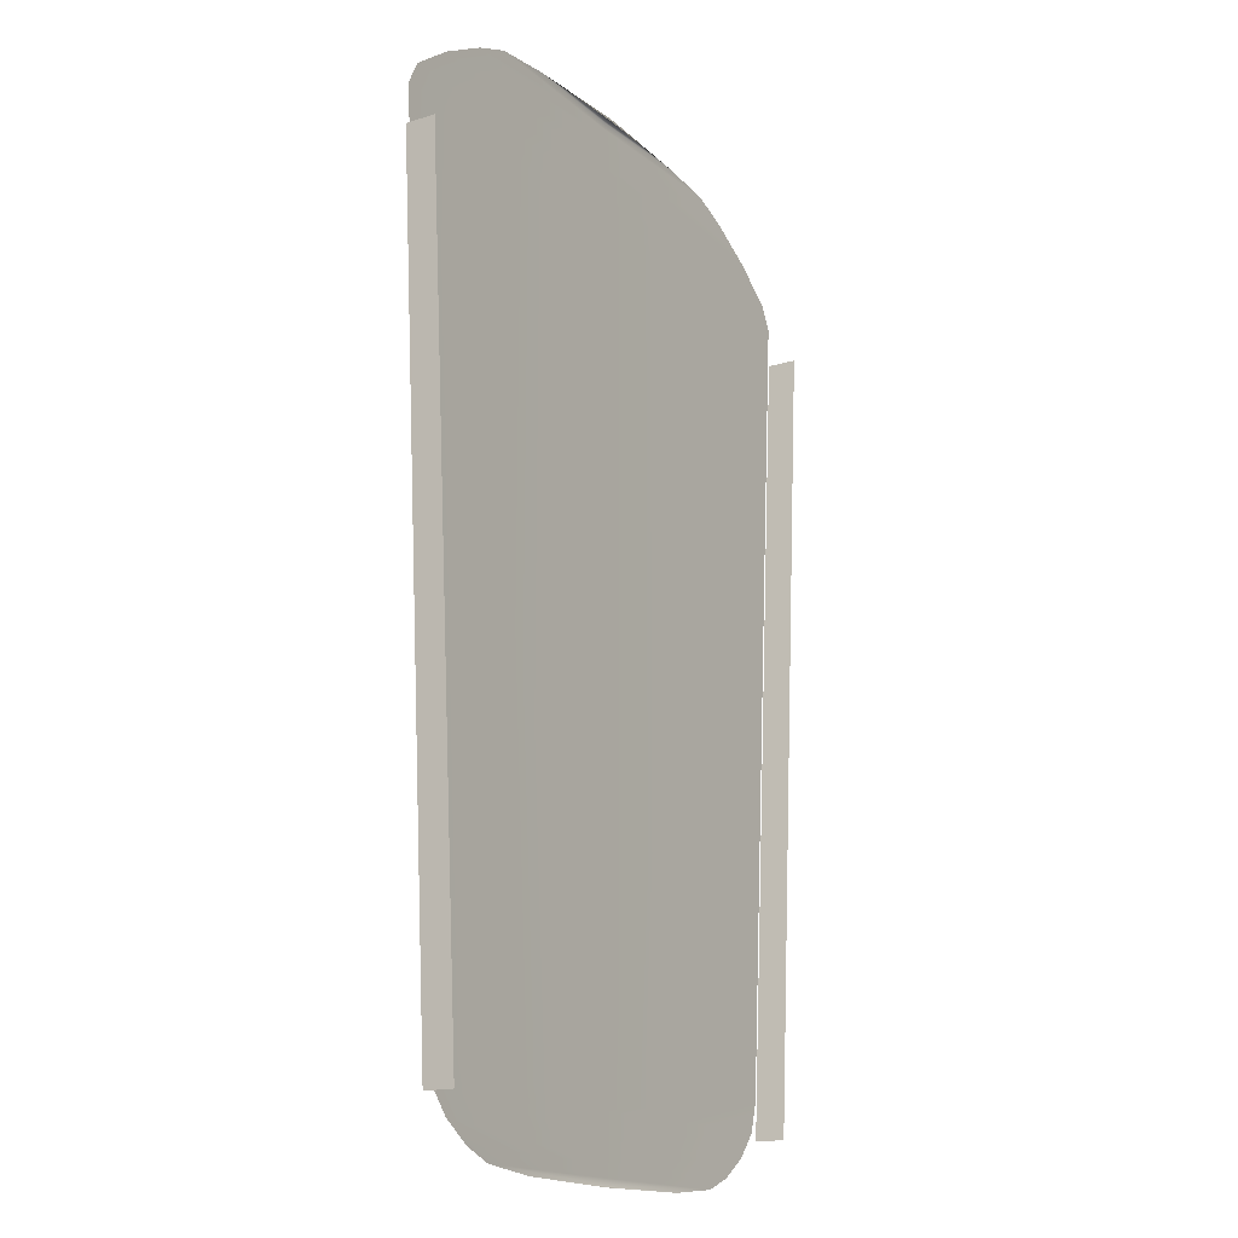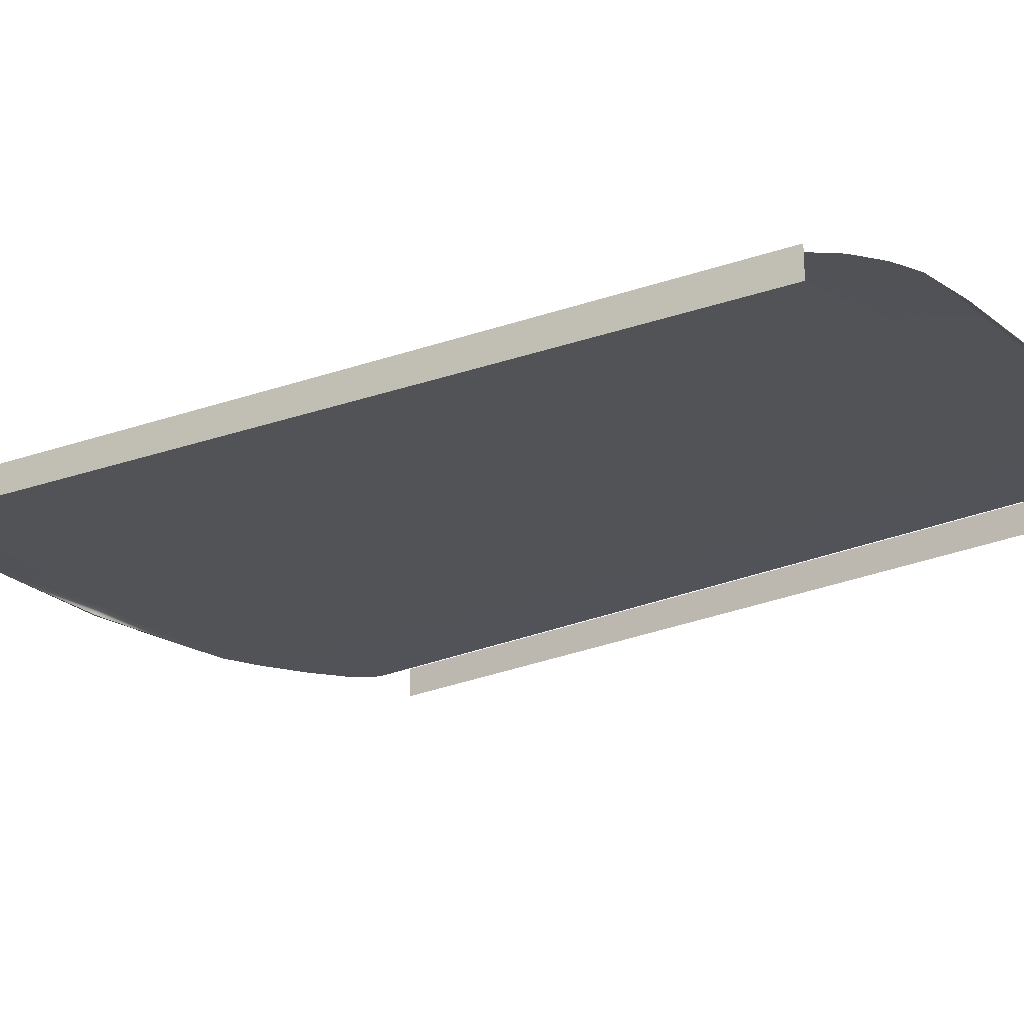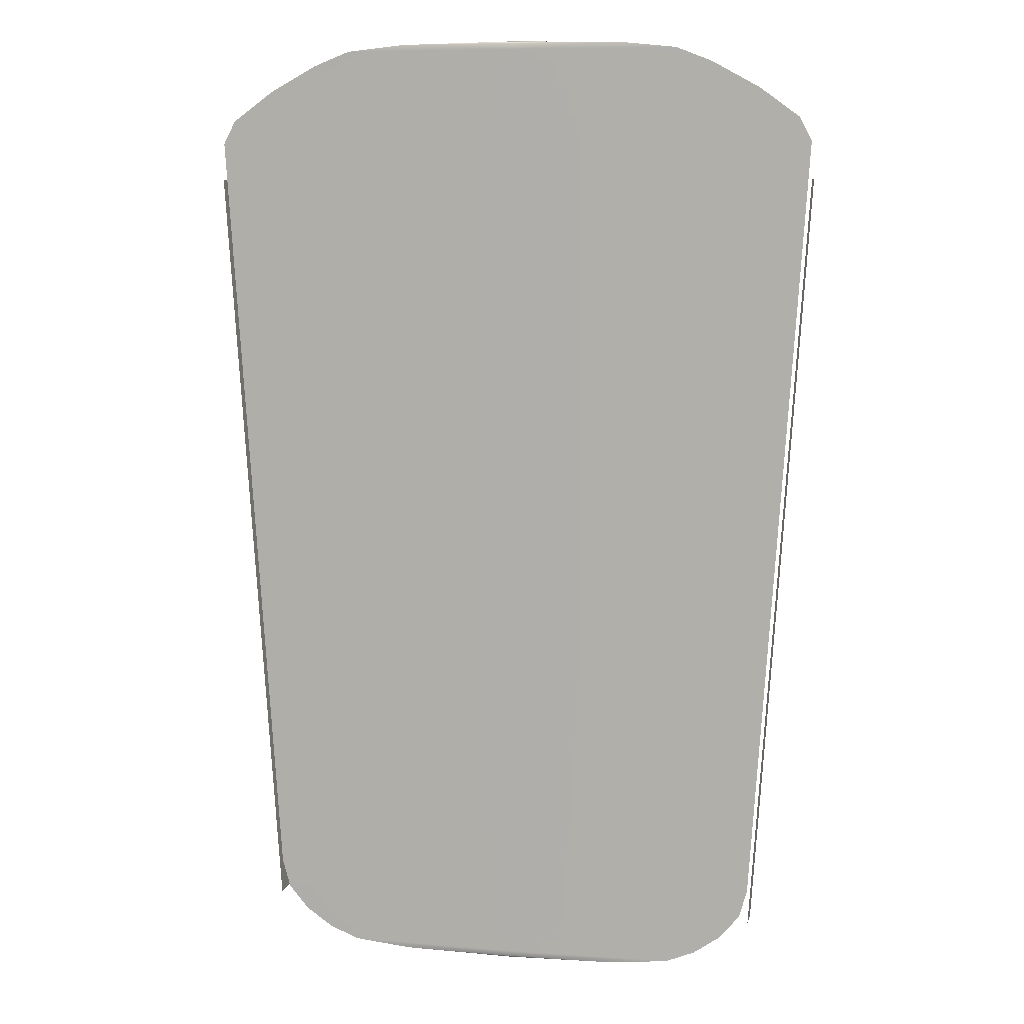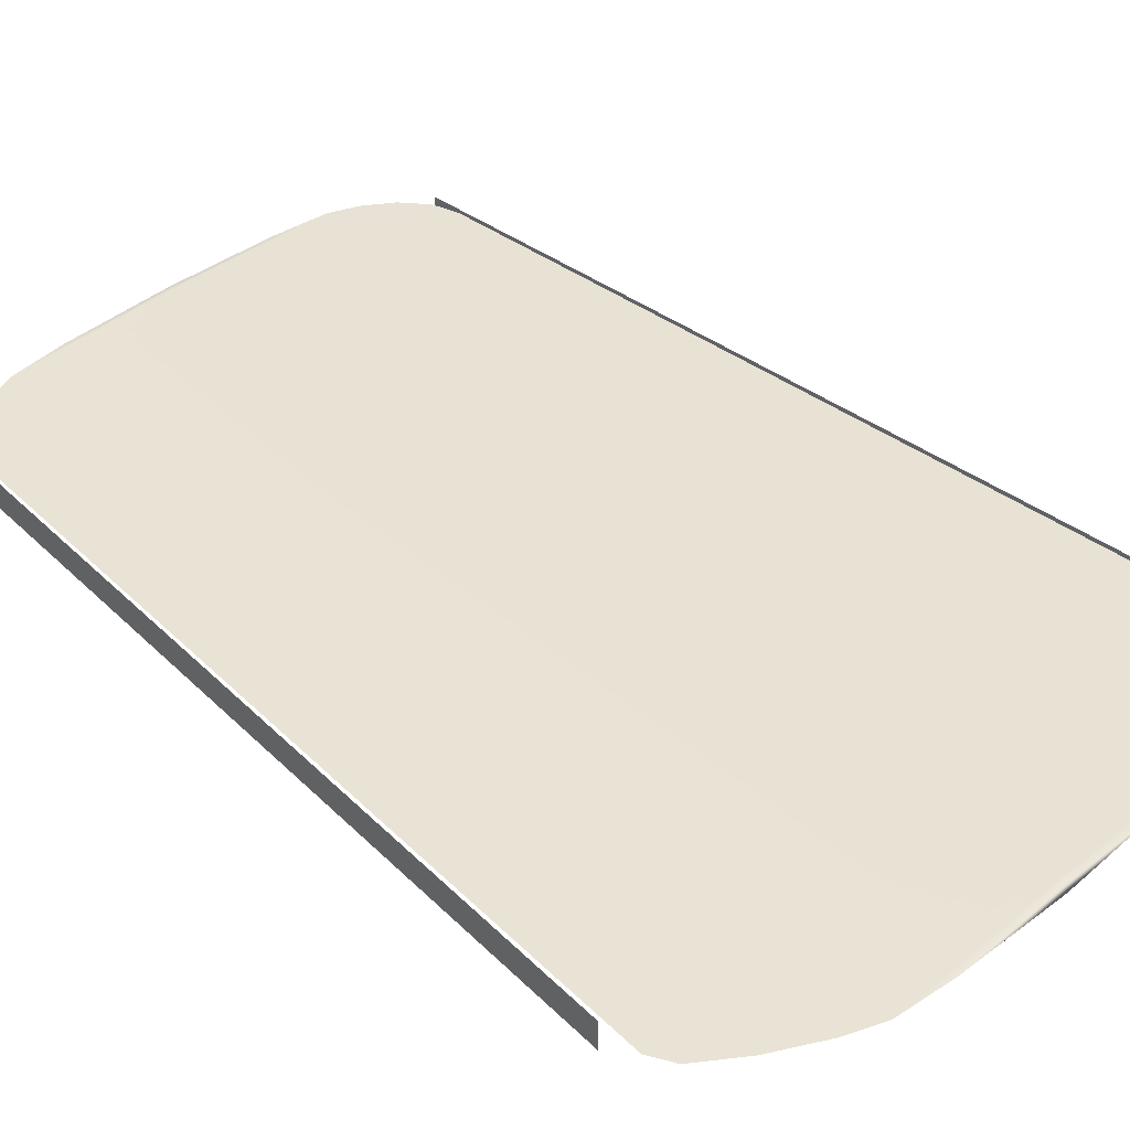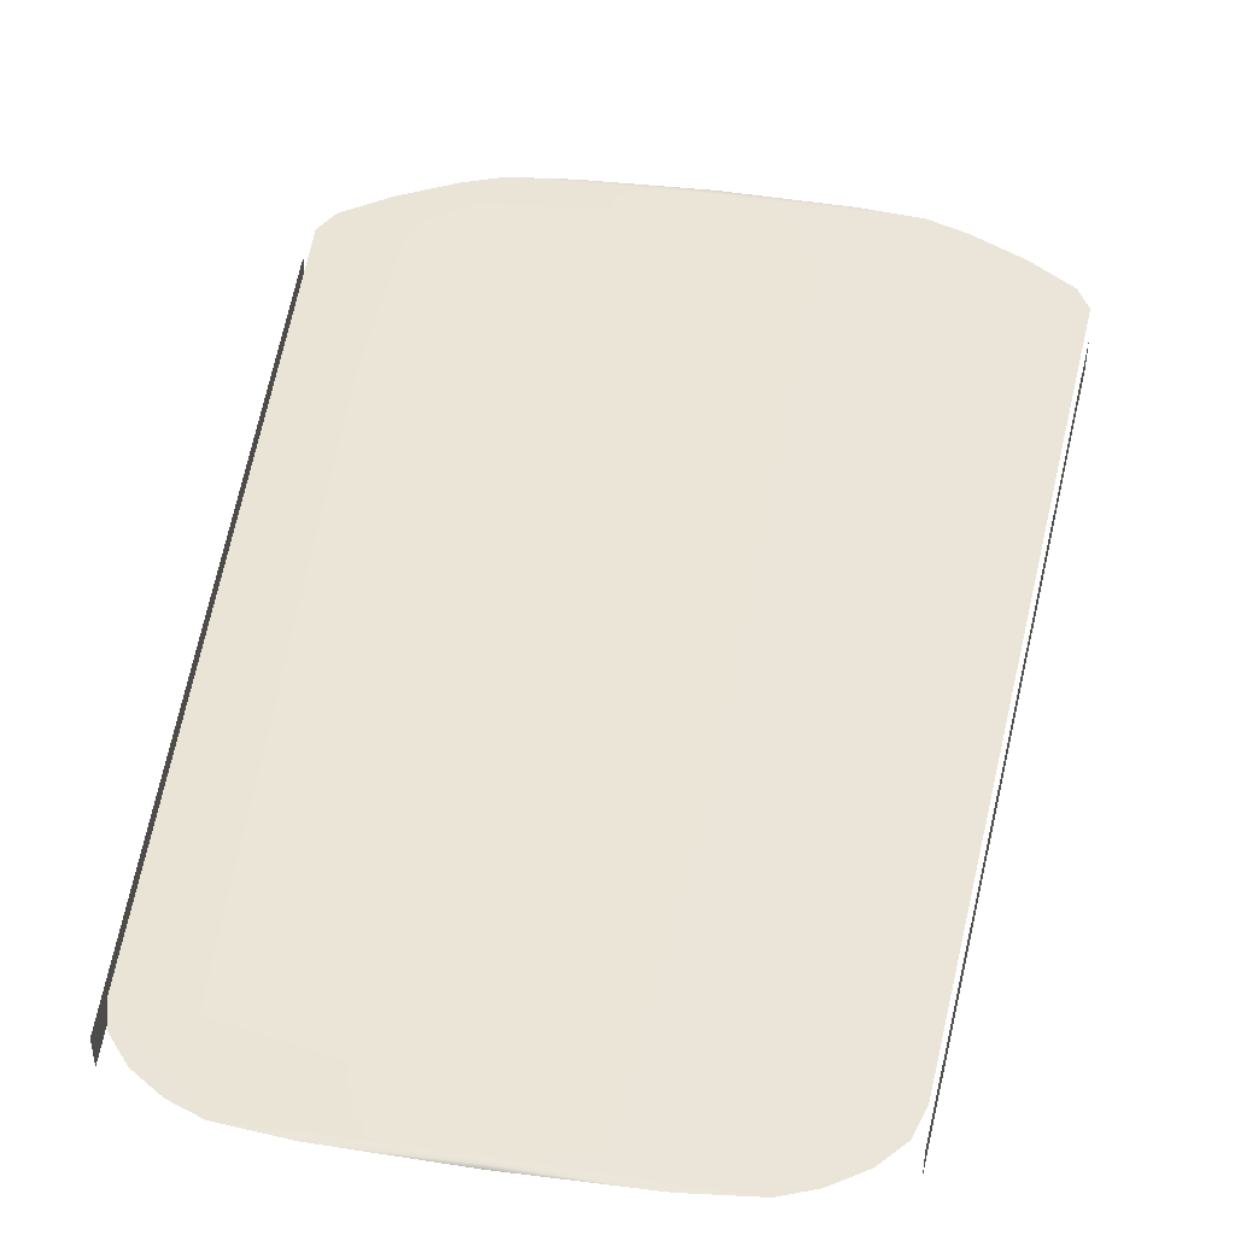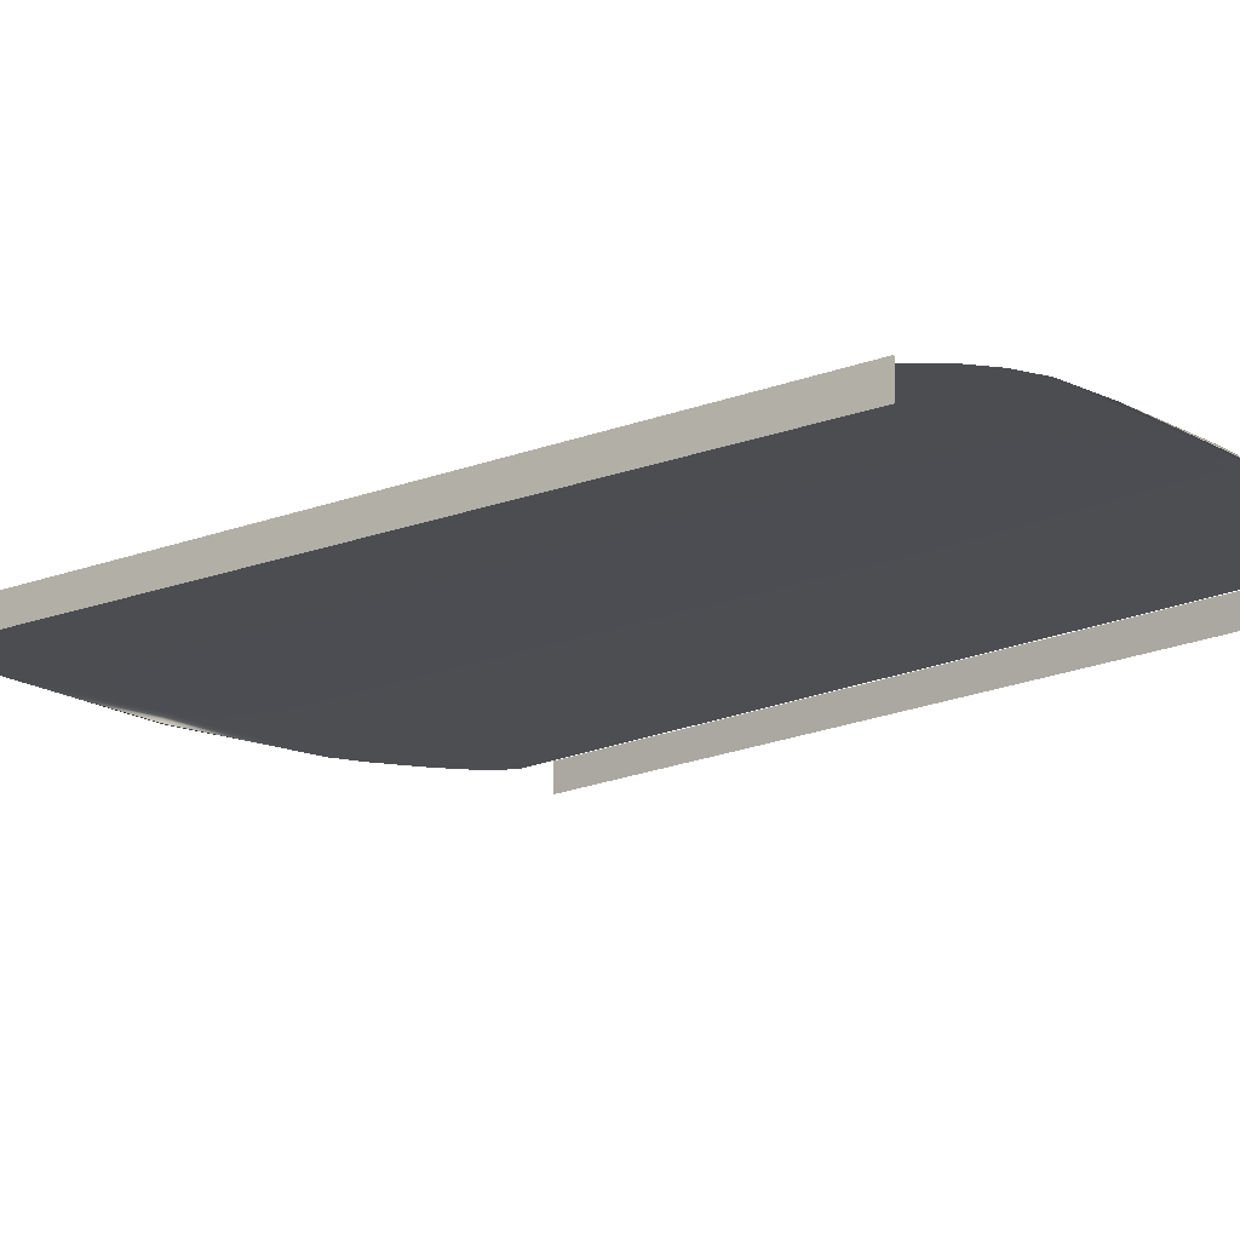
<metadata>
{"format":"obj","ext":"obj","renderer":"f3d","projection":"perspective","resolution":1024,"background":"white","views":[{"elev":-16.5,"azim":-58.1,"up":"+Z"},{"elev":-22.1,"azim":125.6,"up":"+Y"},{"elev":8.4,"azim":-168.1,"up":"+Z"},{"elev":40.9,"azim":-44.3,"up":"+Y"},{"elev":44.4,"azim":-170.6,"up":"+Y"},{"elev":-16.5,"azim":131.4,"up":"+Y"}]}
</metadata>
<code>
g ENV_S04_Hoverboard_Conveyor_MO
v 10.69 1.157 11.86
v 10.69 2.157 11.86
v 8.895 2.157 -15.06
v 8.895 1.157 -15.06
v -10.69 1.157 11.86
v -8.896 1.157 -15.06
v -8.896 2.157 -15.06
v -10.69 2.157 11.86
v -0.0002136 2.13 16.67
v -0.0002136 2.228 16.6
v 3.923 2.13 16.6
v -3.923 2.13 16.6
v -0.0002136 2.261 16.39
v 5.924 2.13 16.39
v -5.924 2.13 16.39
v -0.0002136 2.261 15.9
v 7.174 2.13 15.9
v -7.174 2.13 15.9
v -0.0002136 2.261 14.99
v 8.846 2.13 14.99
v -8.846 2.13 14.99
v -0.0002136 2.261 13.97
v 10.24 2.13 13.97
v -10.24 2.13 13.97
v -0.0002136 2.261 13.17
v 10.65 2.13 13.17
v -10.65 2.13 13.17
v -0.0002136 2.261 -13.84
v 8.858 2.13 -13.84
v -8.858 2.13 -13.84
v -0.0002136 2.261 -14.82
v 8.584 2.13 -14.82
v -8.584 2.13 -14.82
v -0.0002136 2.261 -15.66
v 7.881 2.13 -15.66
v -7.881 2.13 -15.66
v -0.0002136 2.261 -16.32
v 6.933 2.13 -16.32
v -6.933 2.13 -16.32
v -0.0002136 2.261 -16.72
v 5.924 2.13 -16.72
v -5.924 2.13 -16.72
v -0.0002136 2.228 -16.93
v 3.923 2.13 -16.93
v -3.923 2.13 -16.93
v -0.0002136 2.13 -17
v -0.0002136 1.999 16.67
v -0.0002136 1.999 16.6
v -3.923 2.13 16.6
v 3.923 2.13 16.6
v -0.0002136 2.13 16.67
g ENV_S04_Hoverboard_Conveyor_MO_0
f 3 2 1
f 4 3 1
f 7 6 5
f 8 7 5
f 11 10 9
f 10 12 9
f 13 10 11
f 10 13 12
f 14 13 11
f 13 15 12
f 16 13 14
f 13 16 15
f 17 16 14
f 16 18 15
f 19 16 17
f 16 19 18
f 20 19 17
f 19 21 18
f 22 19 20
f 19 22 21
f 23 22 20
f 22 24 21
f 25 22 23
f 22 25 24
f 26 25 23
f 25 27 24
f 28 25 26
f 25 28 27
f 29 28 26
f 28 30 27
f 31 28 29
f 28 31 30
f 32 31 29
f 31 33 30
f 34 31 32
f 31 34 33
f 35 34 32
f 34 36 33
f 37 34 35
f 34 37 36
f 38 37 35
f 37 39 36
f 40 37 38
f 37 40 39
f 41 40 38
f 40 42 39
f 43 40 41
f 40 43 42
f 44 43 41
f 43 45 42
f 44 46 43
f 46 45 43
f 49 48 47
f 48 50 47
f 51 49 47
f 50 51 47

</code>
